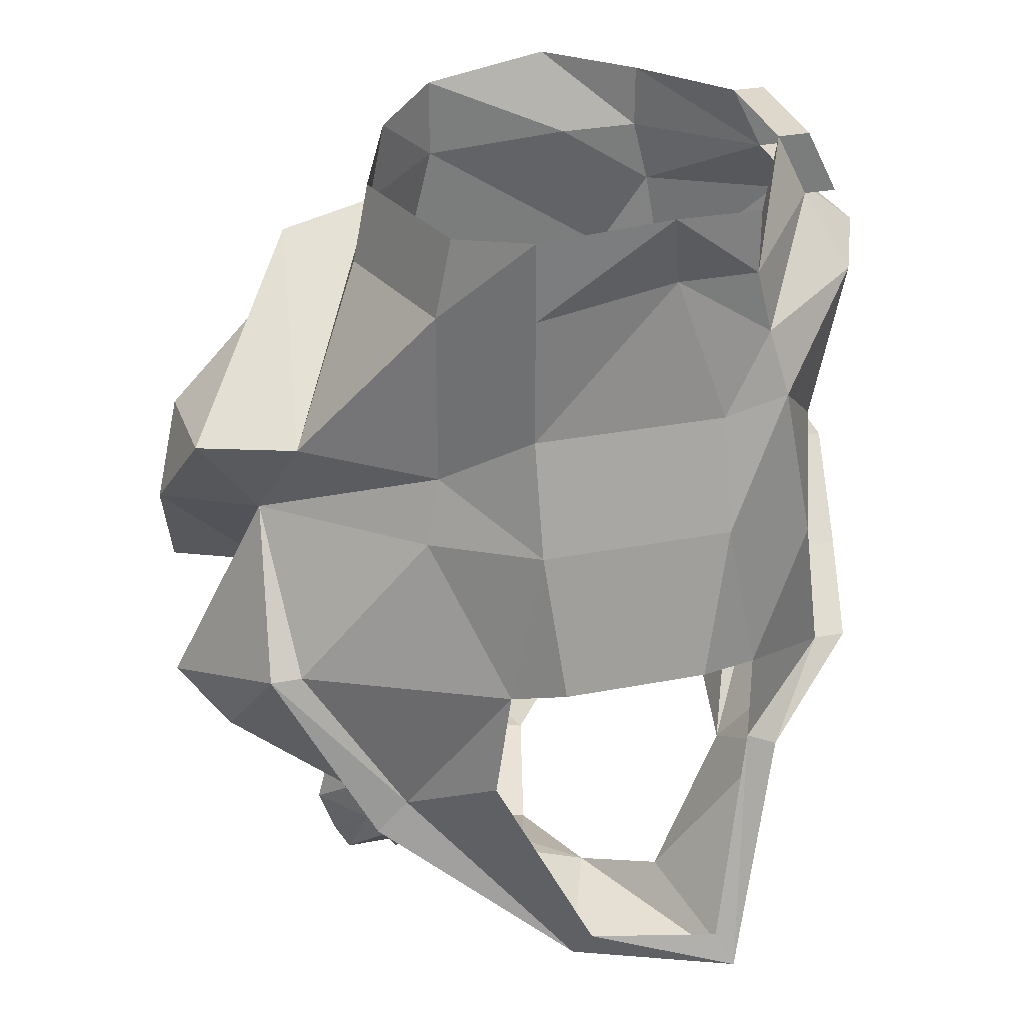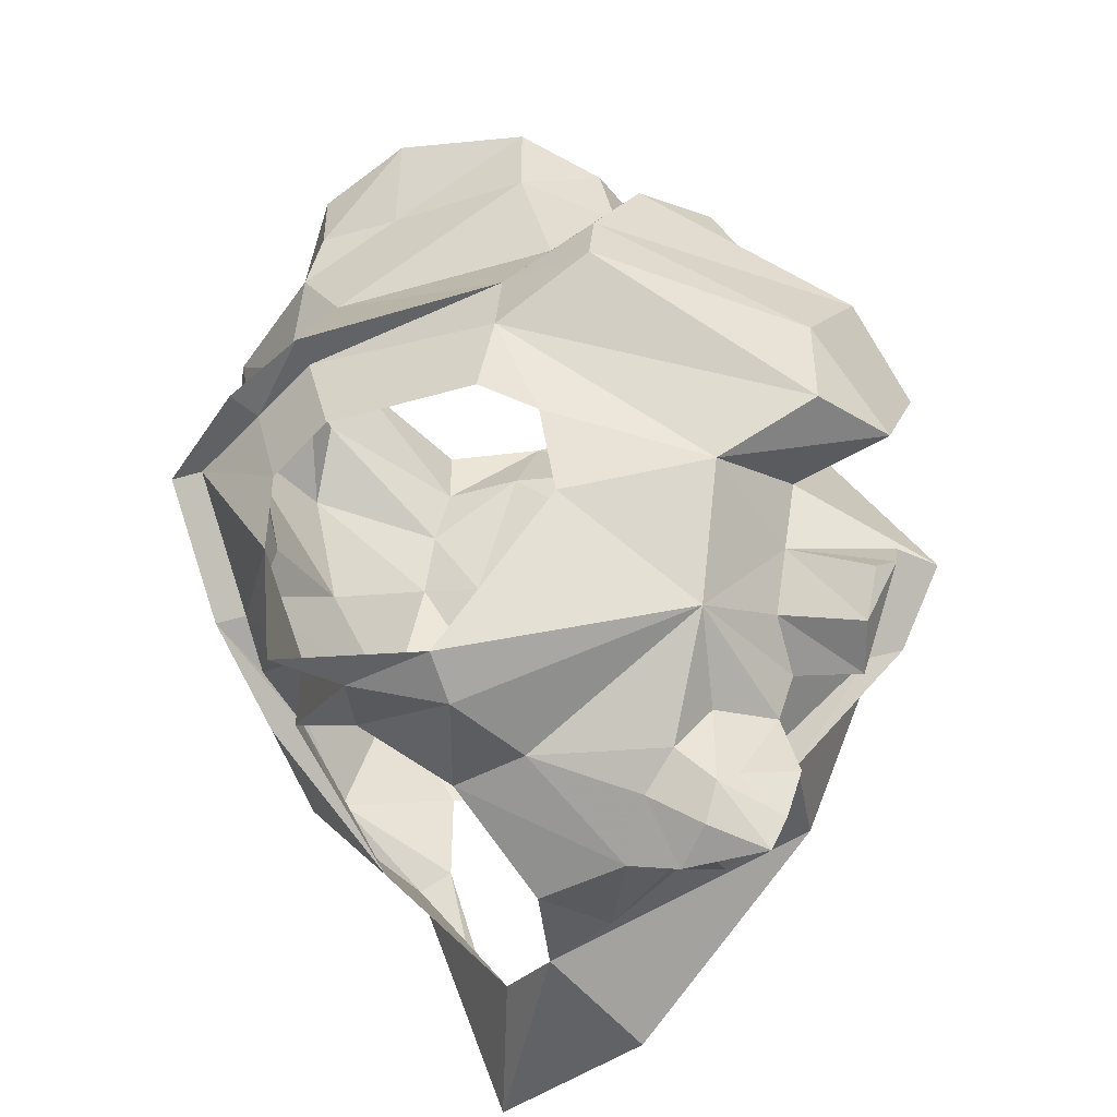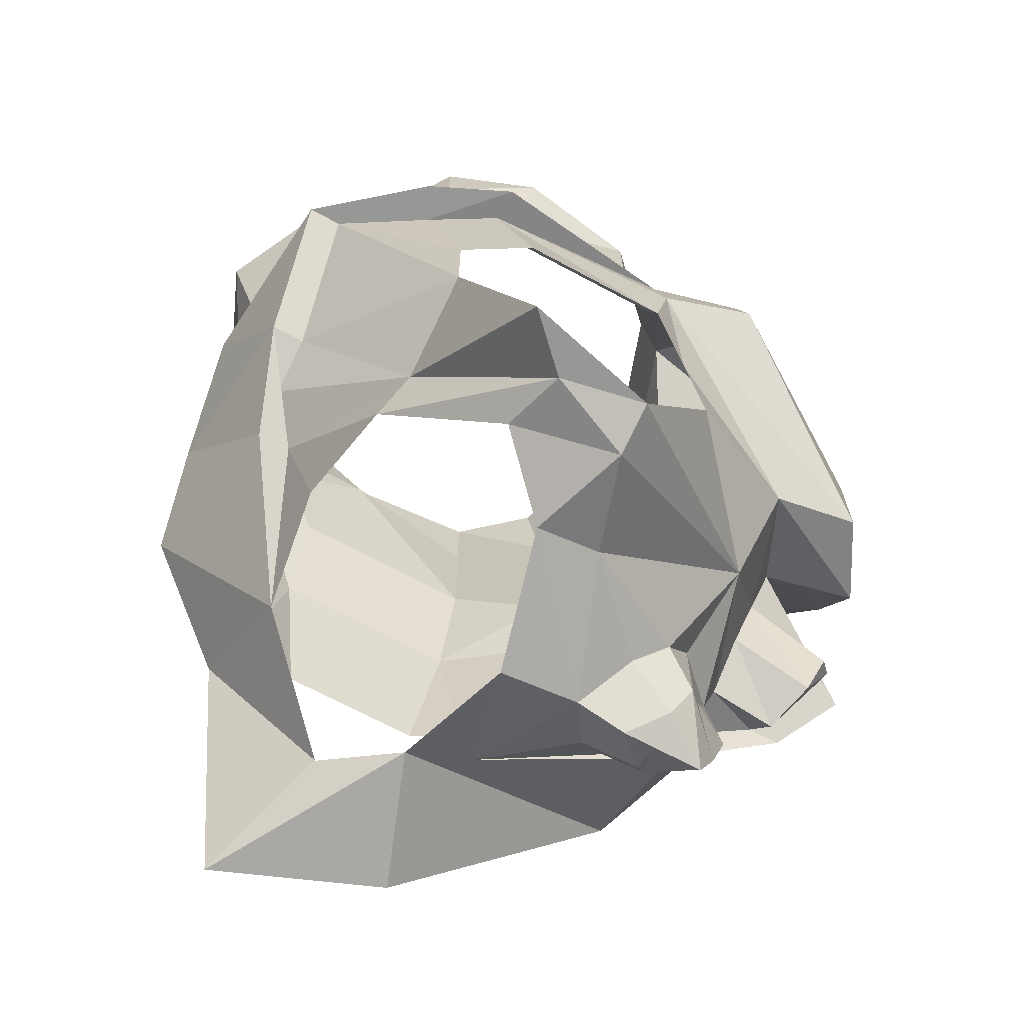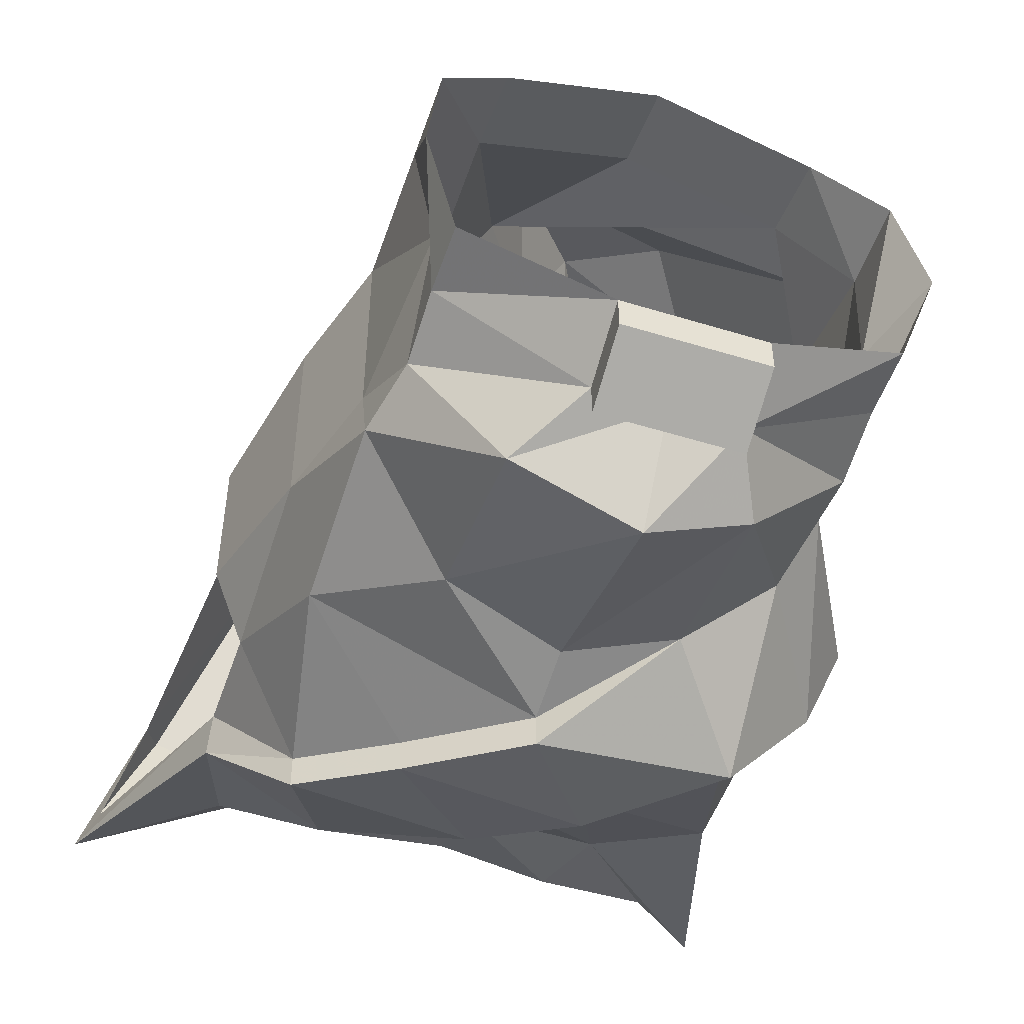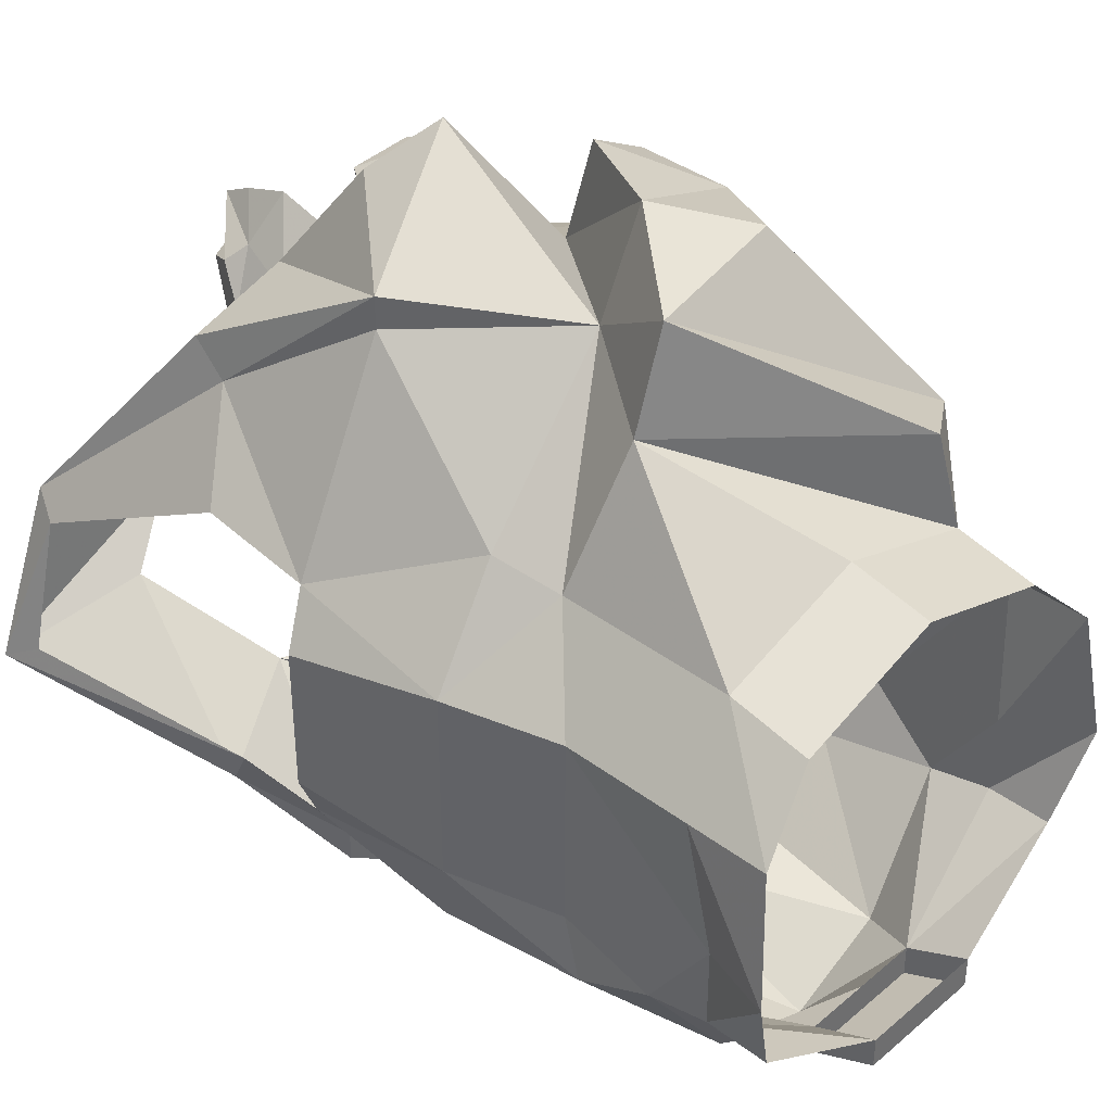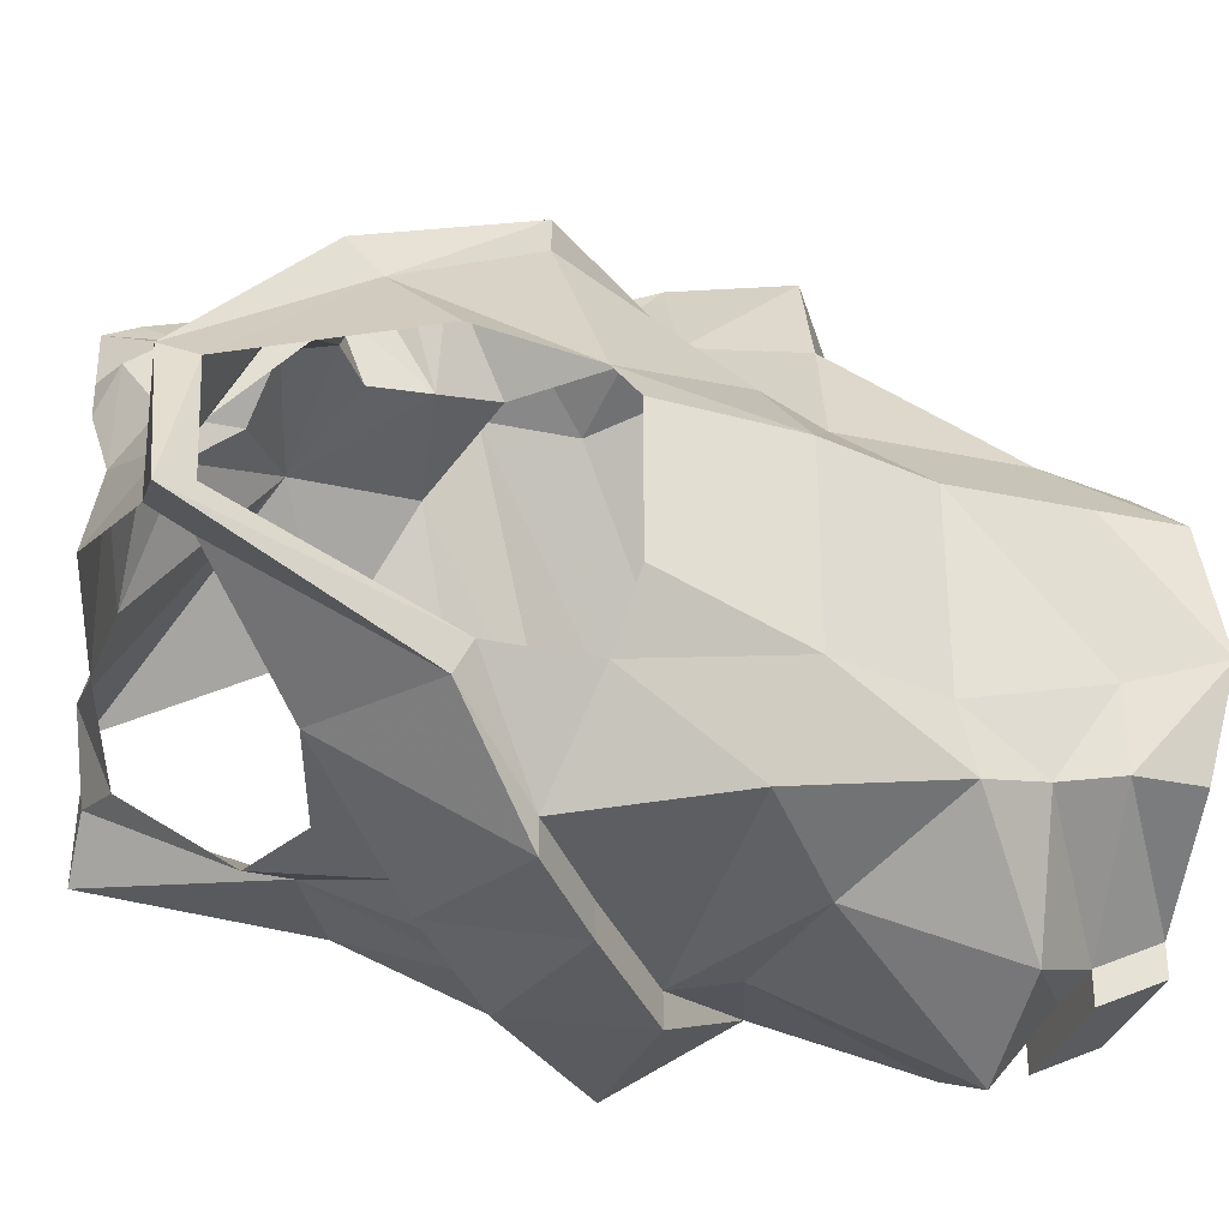
<metadata>
{"format":"obj","ext":"obj","renderer":"f3d","projection":"perspective","resolution":1024,"background":"white","views":[{"elev":31.5,"azim":74.7,"up":"+Y"},{"elev":-45.9,"azim":-71.6,"up":"+Y"},{"elev":-68.1,"azim":-118.4,"up":"+Y"},{"elev":-50.9,"azim":161.4,"up":"+Z"},{"elev":38.4,"azim":133.5,"up":"+Z"},{"elev":-32.6,"azim":73.6,"up":"+Z"}]}
</metadata>
<code>
v -0.0625 -1.047 0.01562
v 0 -1.062 0.03906
v -0.02344 -1.047 0.05469
v -0.03125 -1.031 0.07031
v -0.0625 -0.9844 0.09375
v -0.1094 -1.055 0
v -0.0625 -1.055 -0.01562
v 0 -1.07 0
v 0.05469 -1.047 0.01562
v 0.02344 -1.047 0.05469
v 0.01562 -1.062 0.07812
v 0 -1.07 0.0625
v -0.01562 -1.062 0.07812
v -0.02344 -1.047 0.08594
v -0.02344 -1.008 0.08594
v 0 -1 0.1094
v 0 -0.9766 0.1172
v -0.02344 -0.9609 0.1172
v -0.03125 -0.9297 0.125
v -0.08594 -0.9219 0.1094
v -0.1172 -0.9531 0.04688
v -0.1328 -1.047 0
v -0.125 -1.047 -0.03906
v -0.09375 -1.039 -0.04688
v 0.1016 -0.7578 -0.1016
v 0.1016 -0.7656 -0.07031
v 0.1172 -0.8203 -0.07031
v 0.1016 -0.8359 -0.1172
v 0.05469 -0.7969 -0.1328
v 0.05469 -0.7188 -0.1484
v 0.09375 -0.7266 -0.09375
v 0.09375 -0.6953 -0.04688
v 0.1016 -0.7656 0.02344
v 0.1172 -0.8203 0.02344
v 0.1328 -0.8906 -0.05469
v 0.1172 -0.8984 -0.08594
v 0.08594 -0.9141 -0.1328
v 0.04688 -0.8828 -0.1406
v 0 -0.8438 -0.1484
v 0 -0.8125 -0.1406
v 0 -0.7188 -0.1719
v 0 -0.6875 -0.1328
v 0.03125 -0.6875 -0.1328
v 0.09375 -0.6953 -0.08594
v 0.1094 -0.6562 -0.03906
v 0.1016 -0.7031 0.02344
v 0.07031 -0.7969 0.0625
v 0.07812 -0.8281 0.07031
v 0.1172 -0.8984 0.03906
v 0.1328 -0.8906 0.01562
v 0.007812 -0.8359 0.1406
v 0.0625 -0.9062 0.1328
v 0.03906 -0.7891 0.125
v 0.02344 -0.7891 0.1719
v -0.01562 -0.8359 0.1875
v -0.03906 -0.8984 0.1328
v -0.007812 -0.9375 0.1875
v 0.0625 -0.9062 0.1484
v 0.08594 -0.9766 0.08594
v -0.1172 -0.9453 -0.08594
v -0.1172 -0.8984 -0.08594
v -0.08594 -0.8438 -0.1406
v -0.03906 -0.8984 -0.1328
v -0.07031 -0.9688 -0.08594
v -0.1484 -1.047 -0.0625
v 0.09375 -1.039 -0.04688
v 0.05469 -0.9922 -0.09375
v 0.1172 -0.9531 -0.1016
v 0.1562 -1.062 -0.07031
v 0.0625 -1.055 -0.01562
v 0.125 -1.062 0.007812
v 0.08594 -0.9922 0.1016
v 0.03125 -1 0.1094
v 0 -0.9766 -0.1016
v 0 -0.9375 -0.1172
v 0 -0.9375 -0.1328
v 0.08594 -0.9141 -0.1484
v 0.1172 -0.9453 -0.08594
v 0.1484 -1.047 -0.0625
v 0.1328 -1.047 0
v 0.01562 -0.9609 0.1641
v 0.01562 -0.9609 0.1484
v 0.03125 -0.9922 0.09375
v 0.03125 -1.031 0.07031
v 0.02344 -1.047 0.08594
v 0 -1.07 0.07812
v 0 -1.07 0.1016
v 0 -1.055 0.1094
v -0.01562 -1.039 0.09375
v 0 -1.031 0.1172
v 0.02344 -1.008 0.08594
v 0 -0.9844 0.1484
v -0.02344 -0.9766 0.1562
v -0.03125 -0.9531 0.1641
v -0.02344 -0.9453 0.1719
v -0.01562 -0.9297 0.1719
v -0.04688 -0.8906 0.1797
v -0.08594 -0.8984 0.1562
v -0.1328 -0.8516 0.02344
v -0.1172 -0.8984 0.03906
v 0.07031 -0.7109 0.0625
v 0 -0.7109 0.08594
v -0.07031 -0.7109 0.0625
v -0.0625 -0.7188 0.1094
v -0.1094 -0.75 0.08594
v -0.05469 -0.8047 0.1719
v -0.08594 -0.8516 0.1562
v 0.1016 -0.6641 0.02344
v 0.07031 -0.6719 0.05469
v 0 -0.6719 0.07812
v -0.07031 -0.6719 0.05469
v -0.1016 -0.7031 0.02344
v -0.1016 -0.7656 0.03906
v 0.1172 -0.9531 0.04688
v 0.09375 -0.6641 -0.08594
v 0.03125 -0.6562 -0.1172
v 0.03125 -0.6875 -0.1484
v 0.03125 -0.6562 -0.1328
v 0 -0.6562 -0.1172
v 0 -0.6562 -0.1328
v -0.03125 -0.6562 -0.1172
v -0.03125 -0.6562 -0.1328
v -0.03125 -0.6875 -0.1328
v -0.09375 -0.6641 -0.08594
v -0.09375 -0.6953 -0.08594
v -0.1094 -0.6562 -0.03906
v -0.09375 -0.6953 -0.04688
v -0.1016 -0.6641 0.02344
v -0.05469 -0.9922 -0.09375
v -0.01562 -0.9141 -0.1328
v -0.03906 -0.8984 -0.1484
v 0.04688 -0.8828 -0.1562
v -0.1094 -0.8438 -0.1016
v -0.125 -0.8438 -0.1094
v -0.08594 -0.8438 -0.1562
v -0.125 -0.8359 -0.07031
v -0.1328 -0.8906 -0.05469
v -0.1328 -0.8906 0.01562
v -0.125 -0.8125 0.02344
v -0.1406 -0.8359 -0.07031
v -0.1016 -0.7656 -0.07031
v -0.08594 -0.7812 -0.1016
v -0.04688 -0.7969 -0.1328
v 0 -0.8438 -0.1641
v -0.09375 -0.7266 -0.09375
v -0.04688 -0.7188 -0.1484
v -0.03125 -0.6875 -0.1484
v 0 -0.6875 -0.1484
v -0.1328 -0.7969 0.07031
v -0.1406 -0.8281 0.07031
v 0.01562 -1.039 0.09375
f 1 2 3
f 1 3 4
f 1 4 5
f 1 5 6
f 2 9 10
f 4 15 5
f 5 15 16
f 5 16 17
f 5 17 18
f 5 18 19
f 5 19 20
f 5 20 21
f 5 21 22
f 5 22 6
f 6 22 23
f 25 26 27
f 25 27 28
f 25 28 29
f 25 29 30
f 25 30 31
f 25 31 26
f 26 31 32
f 26 32 33
f 26 33 27
f 27 33 34
f 27 36 28
f 28 36 37
f 28 37 38
f 28 38 39
f 29 40 41
f 29 41 30
f 31 43 44
f 31 44 32
f 32 46 33
f 33 46 47
f 33 47 34
f 34 47 48
f 34 48 49
f 51 52 48
f 51 48 47
f 52 59 49
f 52 49 48
f 60 61 62
f 60 62 63
f 60 63 64
f 60 64 65
f 65 64 23
f 65 23 22
f 9 83 84
f 9 84 10
f 16 91 83
f 16 83 17
f 17 83 82
f 19 96 56
f 19 56 20
f 20 99 100
f 20 100 21
f 37 36 78
f 47 46 101
f 47 101 53
f 53 101 102
f 53 102 103
f 103 112 113
f 59 80 114
f 59 114 49
f 61 133 62
f 63 130 64
f 136 133 61
f 141 127 145
f 141 145 142
f 142 145 146
f 142 146 143
f 143 146 40
f 141 113 112
f 141 112 127
f 127 125 145
f 145 125 123
f 146 41 40
f 84 83 91
f 1 6 7
f 1 7 2
f 2 7 8
f 2 8 9
f 6 23 24
f 6 24 7
f 27 34 35
f 27 35 36
f 28 39 29
f 29 39 40
f 30 41 42
f 30 42 43
f 30 43 31
f 34 49 50
f 34 50 35
f 51 47 53
f 70 9 8
f 129 24 23
f 129 23 64
f 129 64 75
f 75 64 130
f 136 61 137
f 136 137 138
f 136 138 99
f 136 99 139
f 143 40 39
f 145 123 146
f 146 123 41
f 41 123 42
f 99 138 100
f 2 10 11
f 2 11 12
f 2 12 3
f 3 12 13
f 3 13 4
f 4 13 14
f 4 14 15
f 67 74 75
f 10 84 85
f 10 85 11
f 11 85 86
f 11 86 12
f 12 86 13
f 13 86 87
f 13 87 14
f 14 87 88
f 14 88 89
f 14 89 15
f 15 89 16
f 16 89 90
f 16 90 91
f 17 82 92
f 17 92 18
f 18 92 93
f 18 93 19
f 19 93 94
f 19 94 95
f 19 95 96
f 129 75 74
f 84 91 151
f 84 151 85
f 85 151 87
f 85 87 86
f 91 90 151
f 151 90 88
f 151 88 87
f 90 89 88
f 82 96 92
f 92 96 95
f 92 95 93
f 93 95 94
f 32 44 45
f 32 45 46
f 46 45 108
f 46 108 101
f 101 108 109
f 101 109 102
f 102 109 110
f 102 110 103
f 103 110 111
f 103 111 112
f 44 115 45
f 115 44 116
f 116 44 43
f 121 123 124
f 124 123 125
f 124 125 126
f 126 125 127
f 126 127 128
f 128 127 112
f 128 112 111
f 51 53 54
f 51 54 55
f 51 55 56
f 51 58 52
f 52 58 59
f 70 73 9
f 67 75 76
f 68 77 37
f 68 37 78
f 68 78 69
f 69 78 79
f 71 80 59
f 71 59 72
f 72 59 58
f 73 81 82
f 73 82 83
f 73 83 9
f 20 56 97
f 20 97 98
f 20 98 99
f 53 103 104
f 53 104 54
f 55 97 56
f 103 113 105
f 103 105 104
f 75 130 131
f 75 131 76
f 77 132 38
f 77 38 37
f 62 133 134
f 62 134 135
f 62 135 63
f 63 135 131
f 63 131 130
f 136 139 140
f 136 140 133
f 133 140 134
f 132 144 39
f 132 39 38
f 143 39 144
f 139 99 150
f 139 150 149
f 139 149 113
f 113 149 105
f 99 98 150
f 56 96 57
f 57 96 81
f 96 82 81
f 51 56 57
f 51 57 58
f 66 67 68
f 66 68 69
f 70 71 72
f 70 72 73
f 67 76 77
f 67 77 68
f 72 58 73
f 73 58 81
f 54 104 105
f 54 105 106
f 76 131 132
f 76 132 77
f 134 140 141
f 134 141 142
f 134 142 135
f 135 142 143
f 135 143 144
f 135 144 131
f 131 144 132
f 107 149 150
f 107 150 98
f 139 113 141
f 139 141 140
f 105 149 106
f 106 149 107
f 57 81 58
f 66 69 70
f 70 69 71
f 116 43 117
f 116 117 118
f 116 118 119
f 119 118 120
f 119 120 121
f 121 120 122
f 121 122 123
f 117 148 120
f 117 120 118
f 148 147 122
f 148 122 120
f 123 122 147
f 69 79 80
f 69 80 71
f 42 123 147
f 42 147 148
f 42 148 43
f 43 148 117
f 54 106 55
f 55 106 107
f 55 107 97
f 107 98 97

</code>
